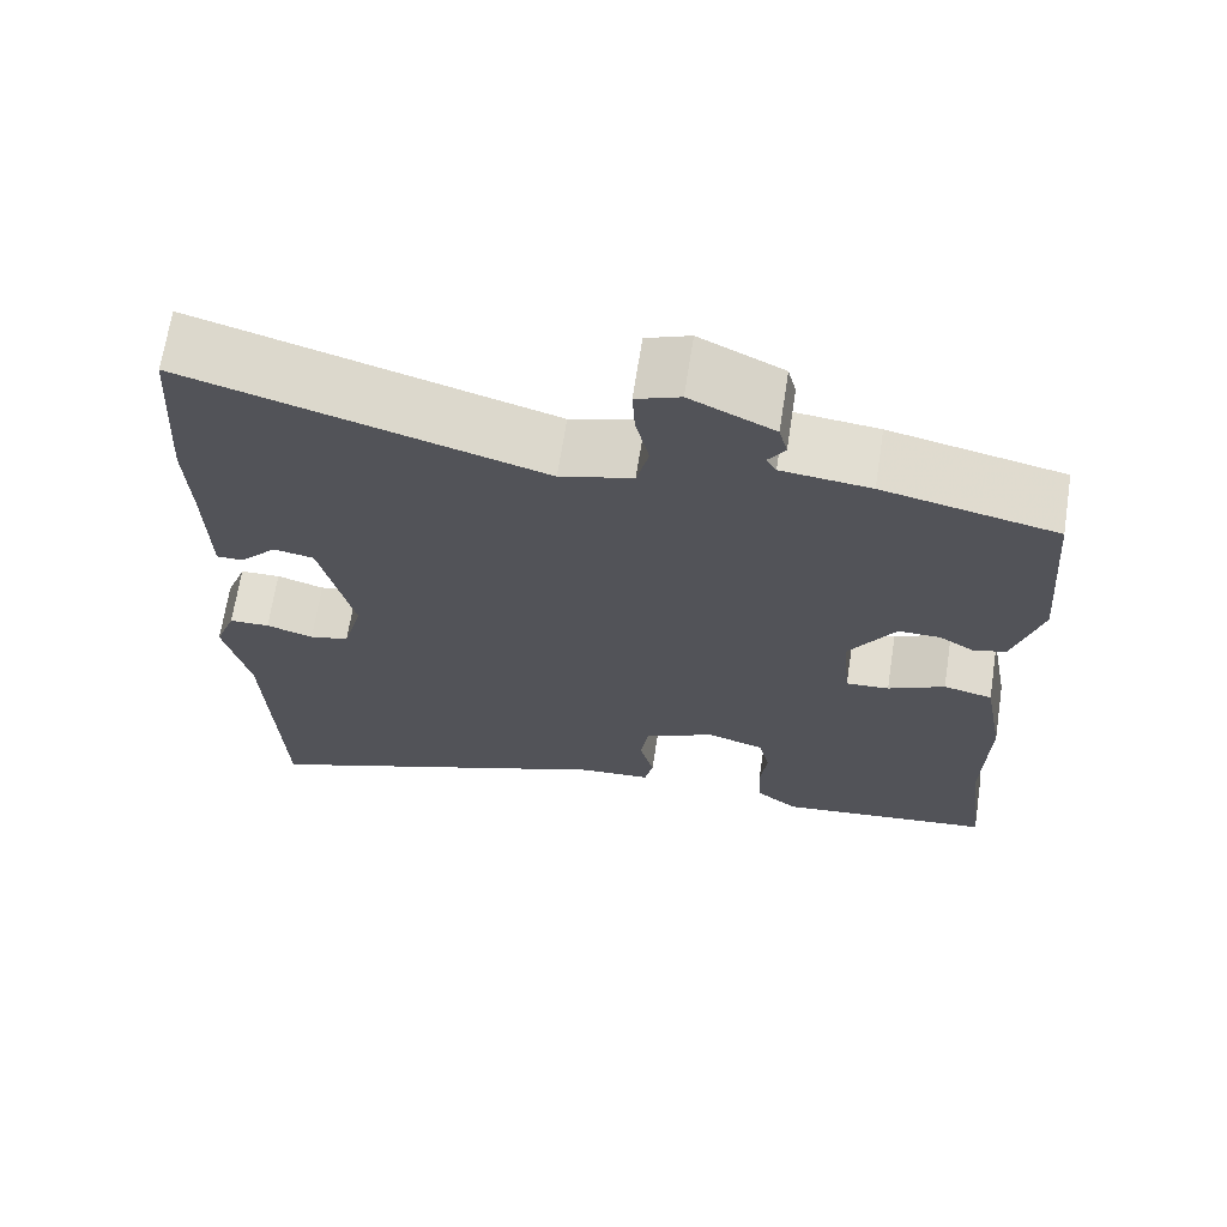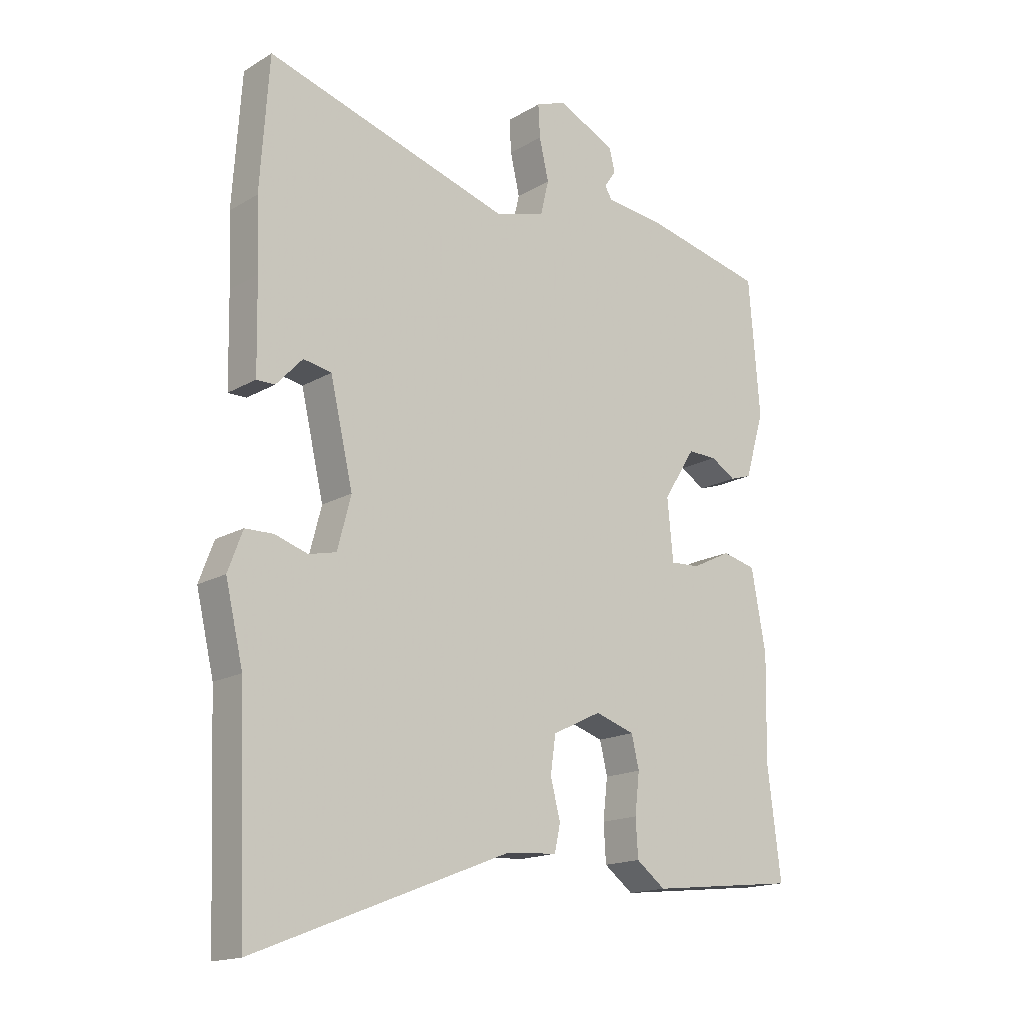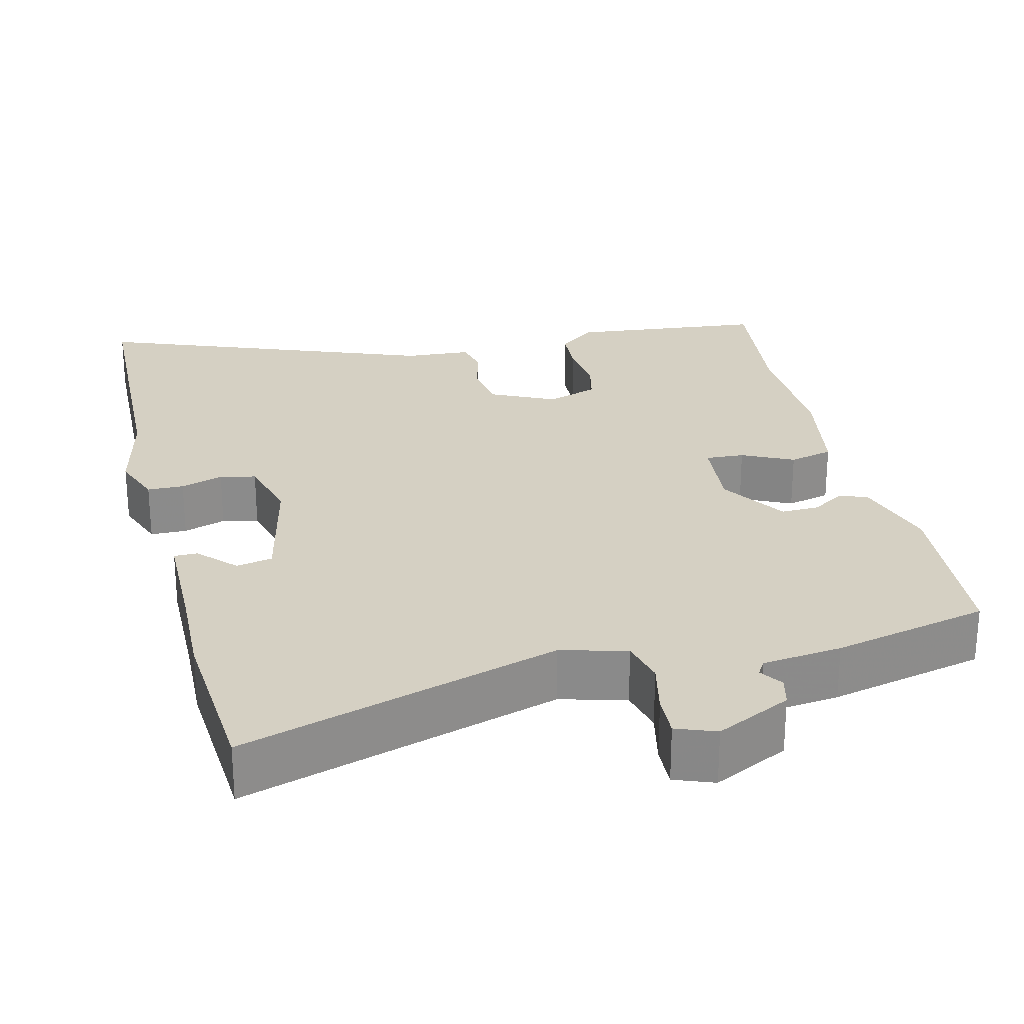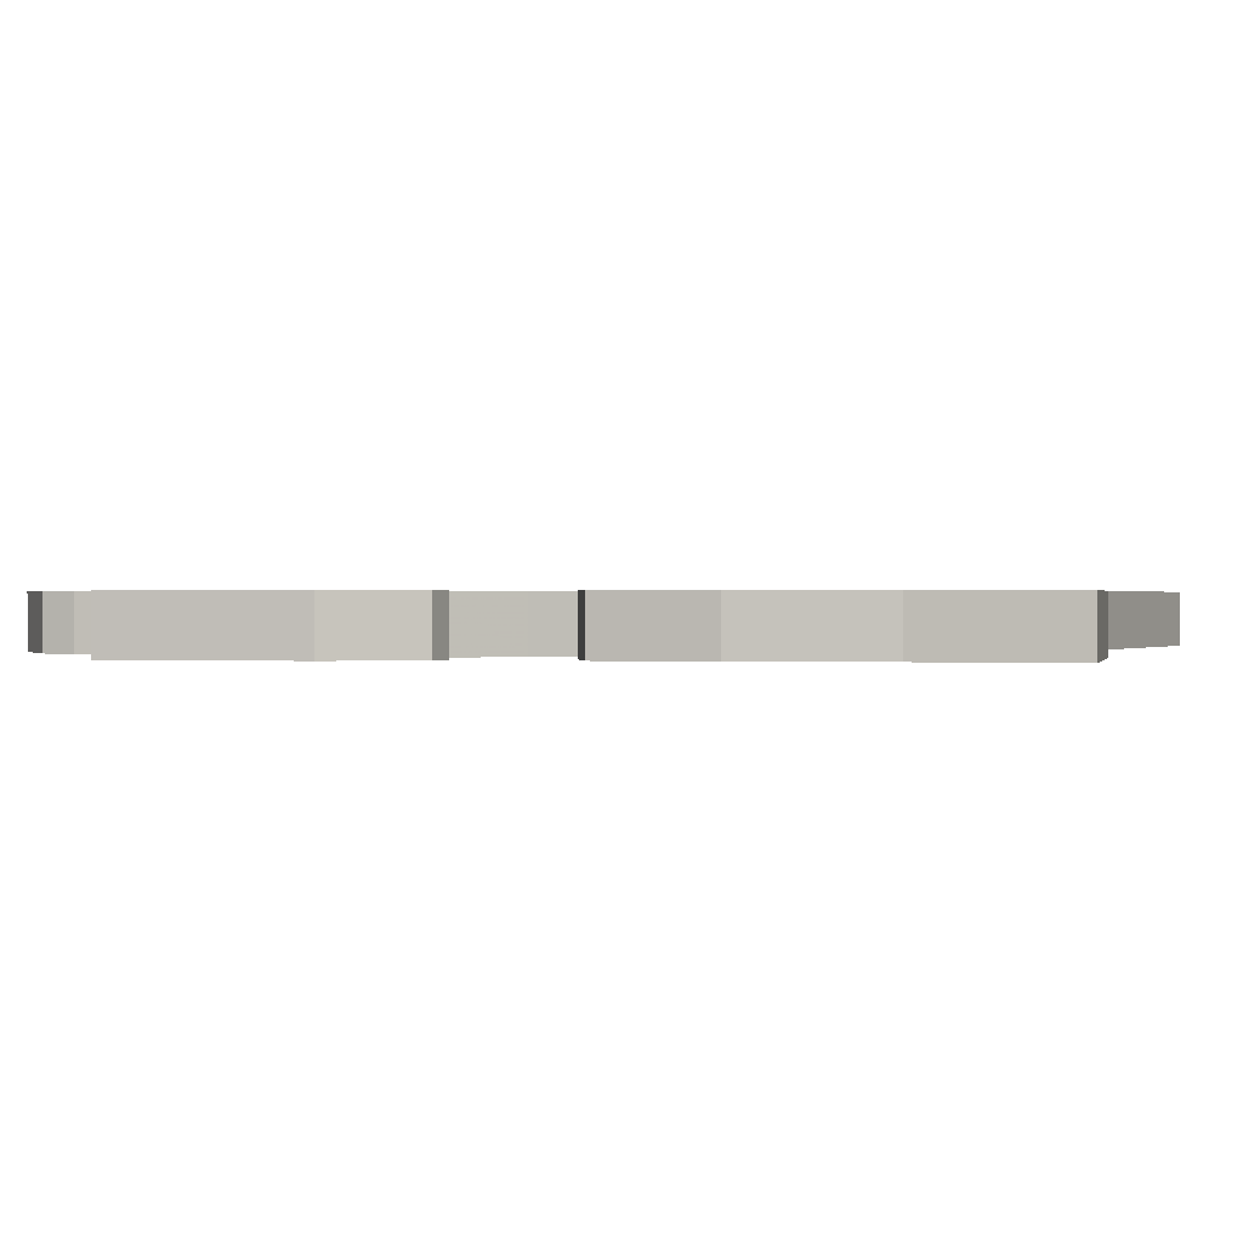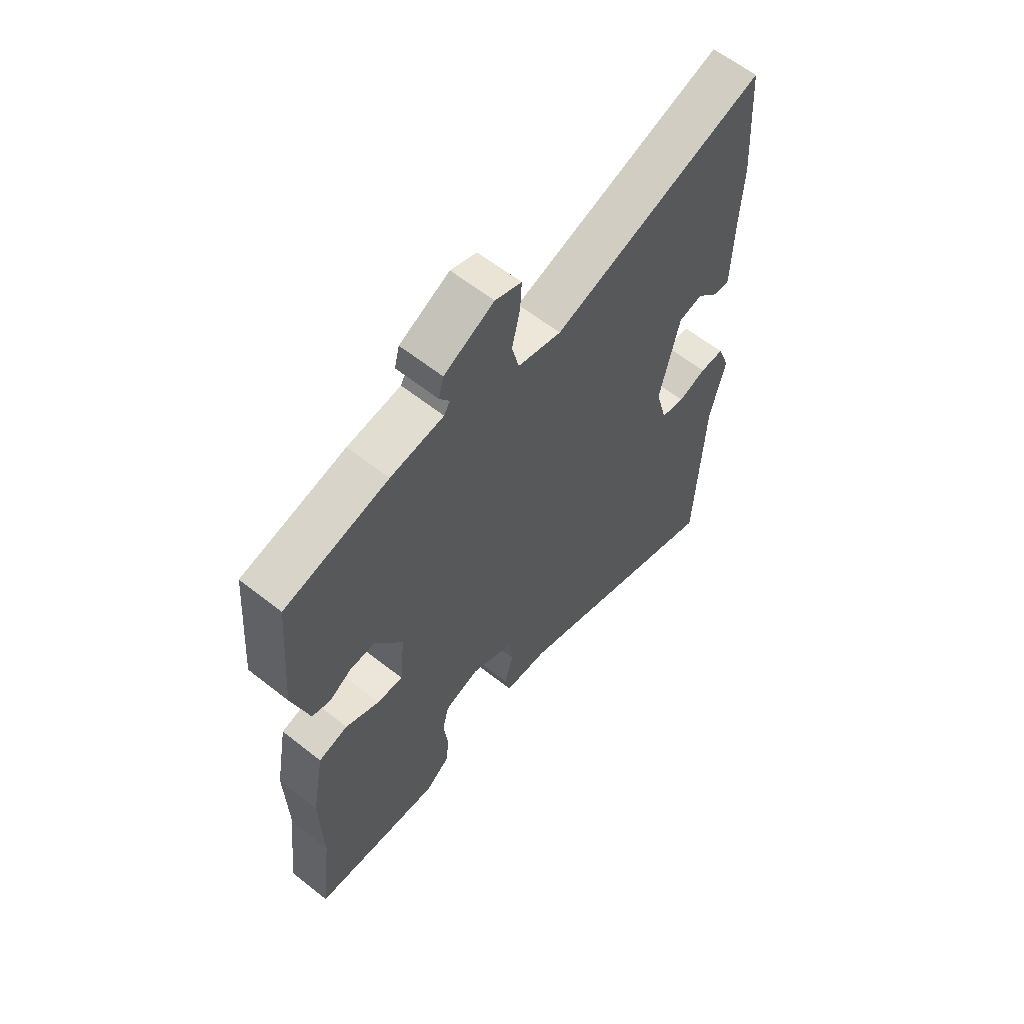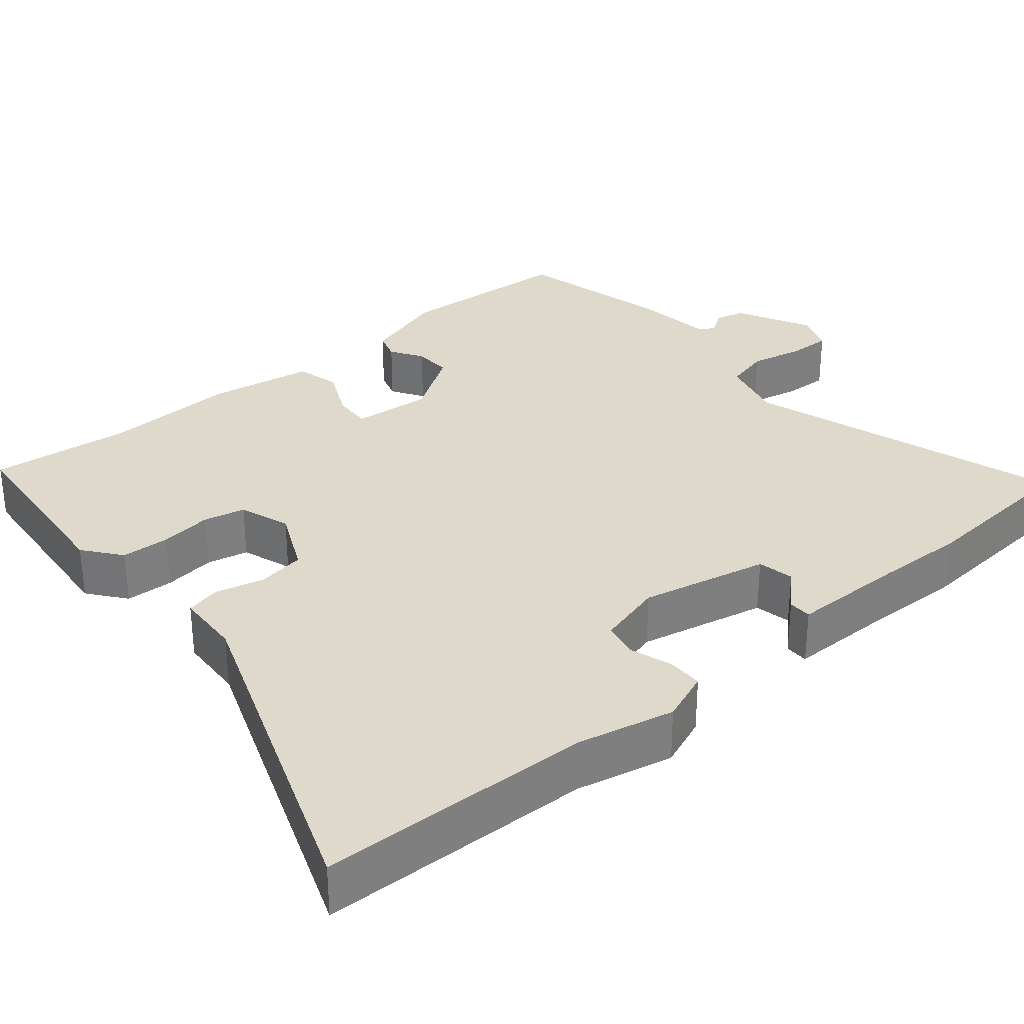
<metadata>
{"format":"obj","ext":"obj","renderer":"f3d","projection":"perspective","resolution":1024,"background":"white","views":[{"elev":67.7,"azim":8.8,"up":"+Z"},{"elev":-16.4,"azim":-40.2,"up":"+Z"},{"elev":26.3,"azim":-14.1,"up":"+Y"},{"elev":0.5,"azim":95.7,"up":"+Y"},{"elev":61.5,"azim":128.8,"up":"+Z"},{"elev":31.7,"azim":-130.9,"up":"+Y"}]}
</metadata>
<code>
v -0.493 0.07 -0.673
v -0.507 0.07 -0.31
v -0.537 0.07 -0.182
v -0.512 0.07 -0.115
v -0.464 0.07 -0.114
v -0.408 0.07 -0.132
v -0.361 0.07 -0.121
v -0.338 0.07 -0.033
v -0.377 0.07 0.135
v -0.425 0.07 0.144
v -0.47 0.07 0.096
v -0.501 0.07 0.096
v -0.504 0.07 0.248
v -0.509 0.07 0.366
v -0.494 0.07 0.588
v -0.075 0.07 0.462
v 0.011 0.07 0.486
v 0.025 0.07 0.545
v 0.009 0.07 0.615
v 0.006 0.07 0.671
v 0.058 0.07 0.691
v 0.157 0.07 0.643
v 0.167 0.07 0.604
v 0.147 0.07 0.574
v 0.159 0.07 0.554
v 0.264 0.07 0.542
v 0.469 0.07 0.496
v 0.488 0.07 0.264
v 0.455 0.07 0.152
v 0.418 0.07 0.14
v 0.375 0.07 0.166
v 0.325 0.07 0.167
v 0.27 0.07 0.08
v 0.28 0.07 -0.024
v 0.331 0.07 -0.021
v 0.398 0.07 0.012
v 0.456 0.07 -0.002
v 0.481 0.07 -0.139
v 0.477 0.07 -0.316
v 0.5 0.07 -0.502
v 0.245 0.07 -0.53
v 0.195 0.07 -0.492
v 0.191 0.07 -0.428
v 0.199 0.07 -0.359
v 0.186 0.07 -0.304
v 0.118 0.07 -0.282
v 0.034 0.07 -0.323
v 0.025 0.07 -0.386
v 0.042 0.07 -0.451
v 0.032 0.07 -0.497
v -0.055 0.07 -0.503
v -0.493 0 -0.673
v -0.507 0 -0.31
v -0.537 0 -0.182
v -0.512 0 -0.115
v -0.464 0 -0.114
v -0.408 0 -0.132
v -0.361 0 -0.121
v -0.338 0 -0.033
v -0.377 0 0.135
v -0.425 0 0.144
v -0.47 0 0.096
v -0.501 0 0.096
v -0.504 0 0.248
v -0.509 0 0.366
v -0.494 0 0.588
v -0.075 0 0.462
v 0.011 0 0.486
v 0.025 0 0.545
v 0.009 0 0.615
v 0.006 0 0.671
v 0.058 0 0.691
v 0.157 0 0.643
v 0.167 0 0.604
v 0.147 0 0.574
v 0.159 0 0.554
v 0.264 0 0.542
v 0.469 0 0.496
v 0.488 0 0.264
v 0.455 0 0.152
v 0.418 0 0.14
v 0.375 0 0.166
v 0.325 0 0.167
v 0.27 0 0.08
v 0.28 0 -0.024
v 0.331 0 -0.021
v 0.398 0 0.012
v 0.456 0 -0.002
v 0.481 0 -0.139
v 0.477 0 -0.316
v 0.5 0 -0.502
v 0.245 0 -0.53
v 0.195 0 -0.492
v 0.191 0 -0.428
v 0.199 0 -0.359
v 0.186 0 -0.304
v 0.118 0 -0.282
v 0.034 0 -0.323
v 0.025 0 -0.386
v 0.042 0 -0.451
v 0.032 0 -0.497
v -0.055 0 -0.503
f 48 49 50 51
f 47 48 51 1
f 41 42 43 44
f 39 40 41 44
f 39 44 45
f 38 39 45 46
f 35 36 37 38
f 34 35 38 46
f 28 29 30 31
f 28 31 32
f 25 26 27 28
f 25 28 32
f 24 25 32 33
f 22 23 24
f 21 22 24
f 18 19 20 21
f 18 21 24 33
f 13 14 15 16
f 13 16 17
f 10 11 12 13
f 9 10 13 17
f 8 9 17
f 7 8 17
f 3 4 5 6
f 2 3 6 7
f 47 1 2 7
f 46 47 7 17
f 33 34 46
f 17 18 33 46
f 102 101 100 99
f 52 102 99 98
f 95 94 93 92
f 95 92 91 90
f 96 95 90
f 97 96 90 89
f 89 88 87 86
f 97 89 86 85
f 82 81 80 79
f 83 82 79
f 79 78 77 76
f 83 79 76
f 84 83 76 75
f 75 74 73
f 75 73 72
f 72 71 70 69
f 84 75 72 69
f 67 66 65 64
f 68 67 64
f 64 63 62 61
f 68 64 61 60
f 68 60 59
f 68 59 58
f 57 56 55 54
f 58 57 54 53
f 58 53 52 98
f 68 58 98 97
f 97 85 84
f 97 84 69 68
f 1 52 53 2
f 2 53 54 3
f 3 54 55 4
f 4 55 56 5
f 5 56 57 6
f 6 57 58 7
f 7 58 59 8
f 8 59 60 9
f 9 60 61 10
f 10 61 62 11
f 11 62 63 12
f 12 63 64 13
f 13 64 65 14
f 14 65 66 15
f 15 66 67 16
f 16 67 68 17
f 17 68 69 18
f 18 69 70 19
f 19 70 71 20
f 20 71 72 21
f 21 72 73 22
f 22 73 74 23
f 23 74 75 24
f 24 75 76 25
f 25 76 77 26
f 26 77 78 27
f 27 78 79 28
f 28 79 80 29
f 29 80 81 30
f 30 81 82 31
f 31 82 83 32
f 32 83 84 33
f 33 84 85 34
f 34 85 86 35
f 35 86 87 36
f 36 87 88 37
f 37 88 89 38
f 38 89 90 39
f 39 90 91 40
f 40 91 92 41
f 41 92 93 42
f 42 93 94 43
f 43 94 95 44
f 44 95 96 45
f 45 96 97 46
f 46 97 98 47
f 47 98 99 48
f 48 99 100 49
f 49 100 101 50
f 50 101 102 51
f 51 102 52 1

</code>
